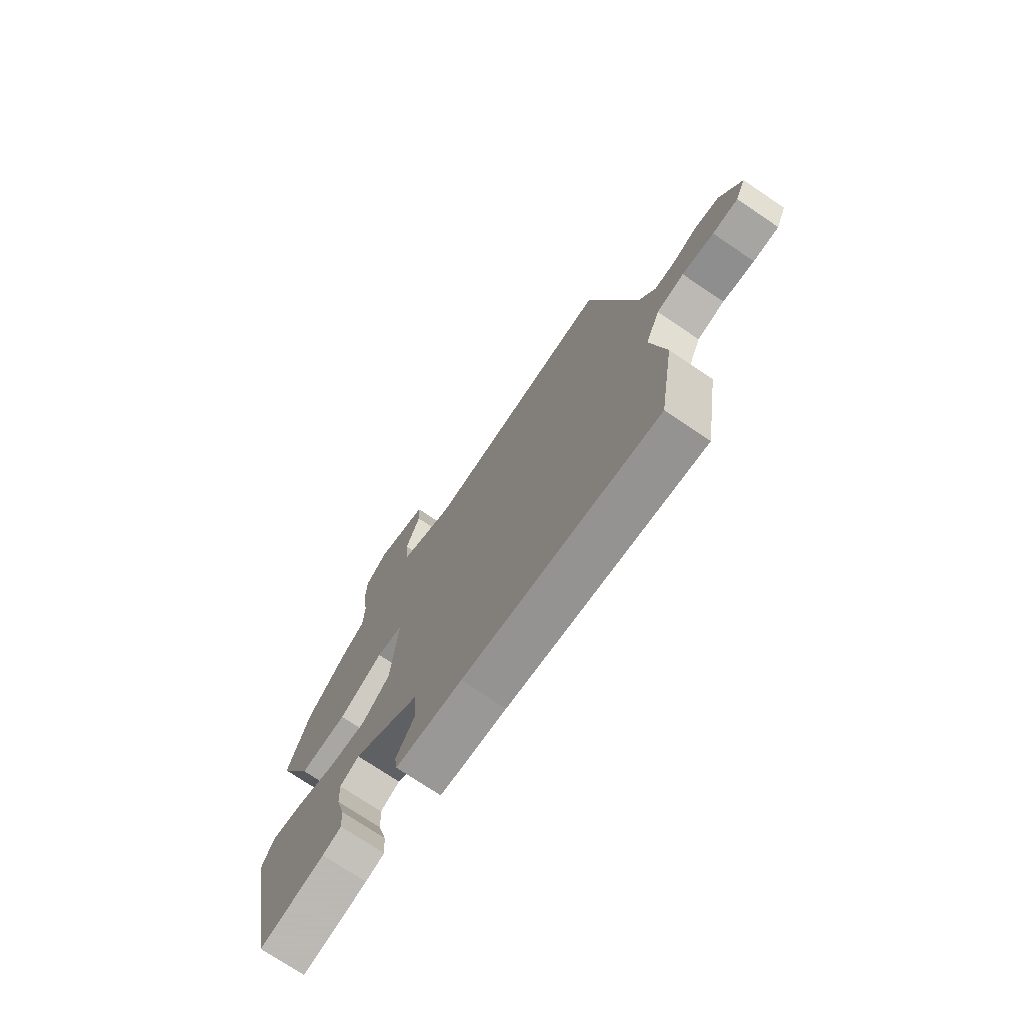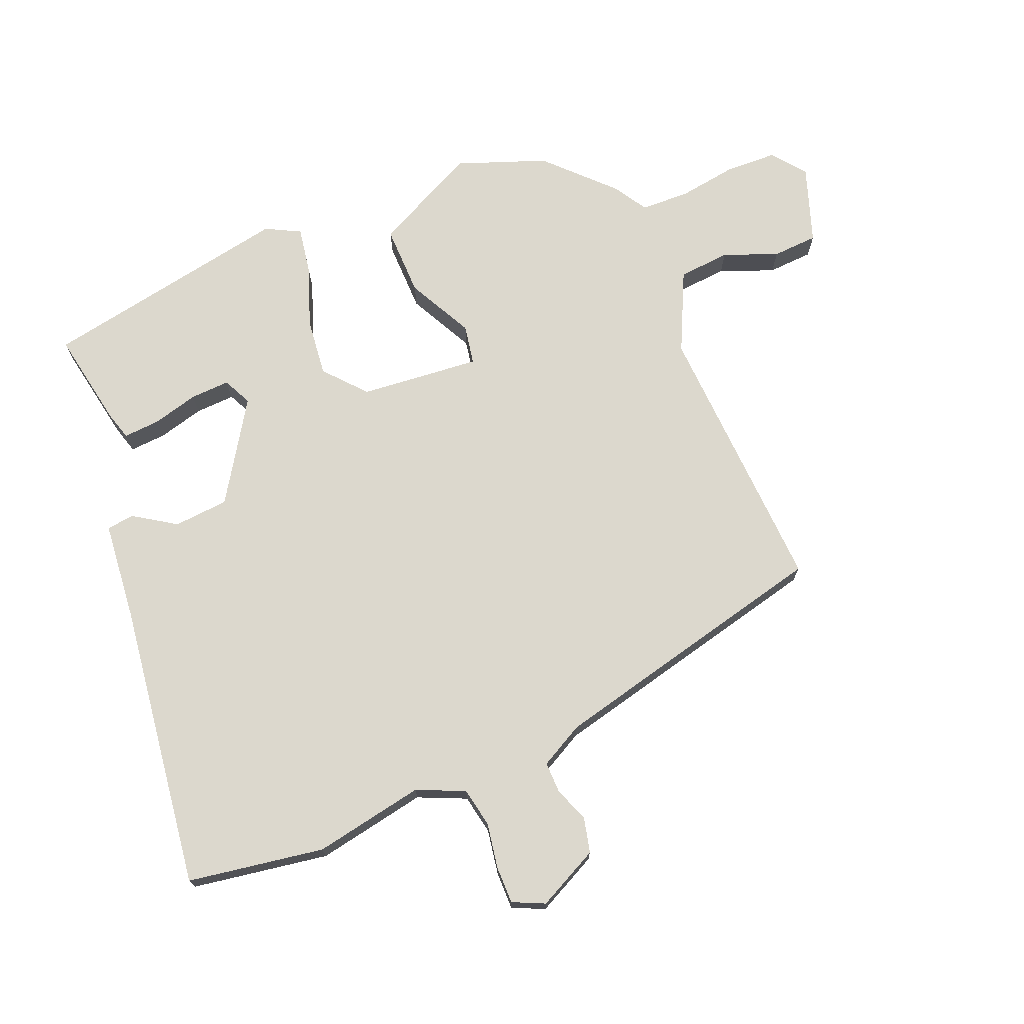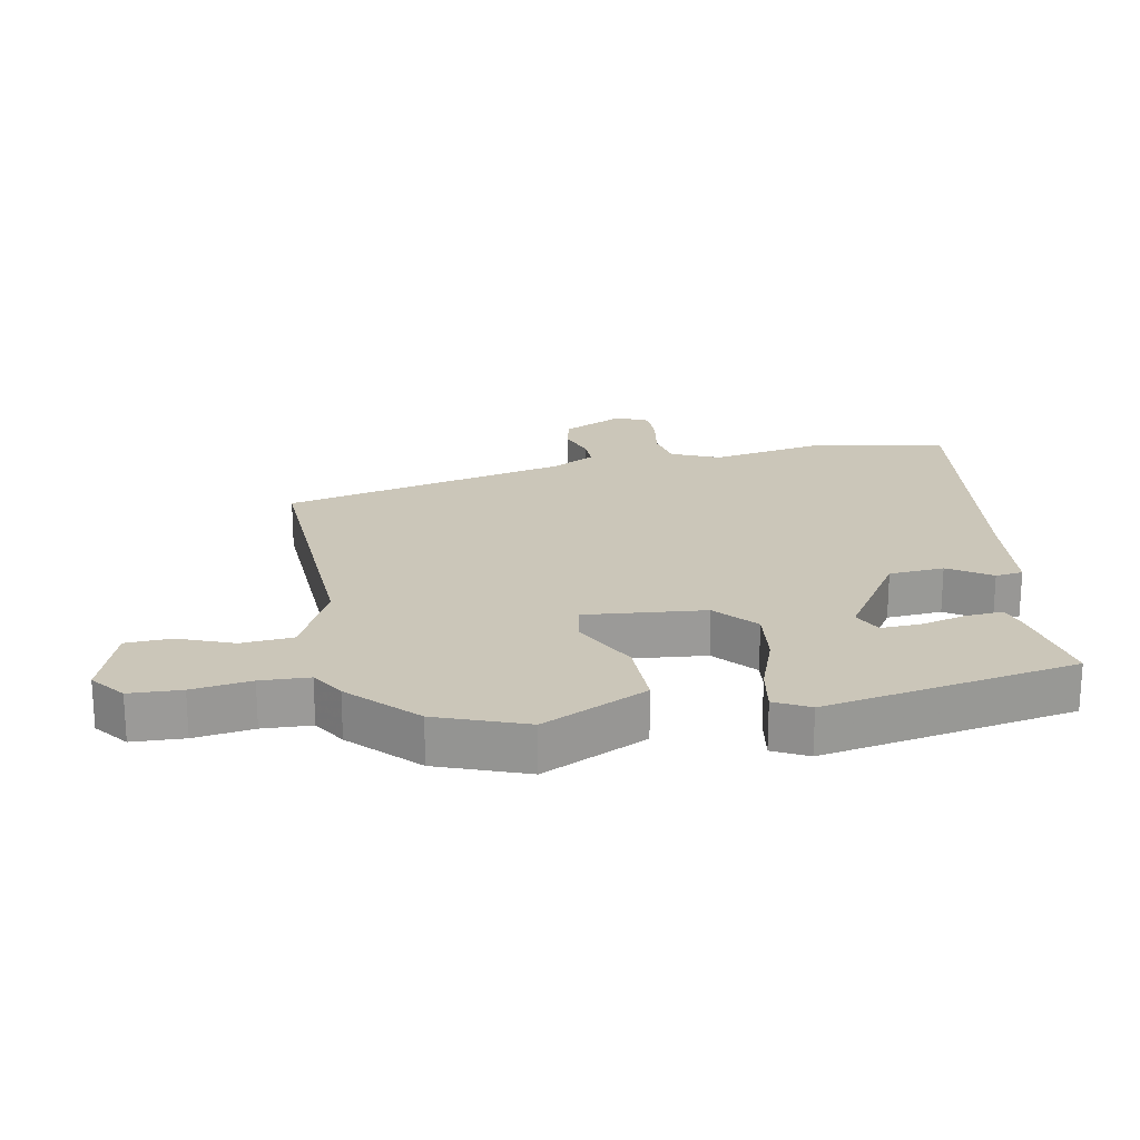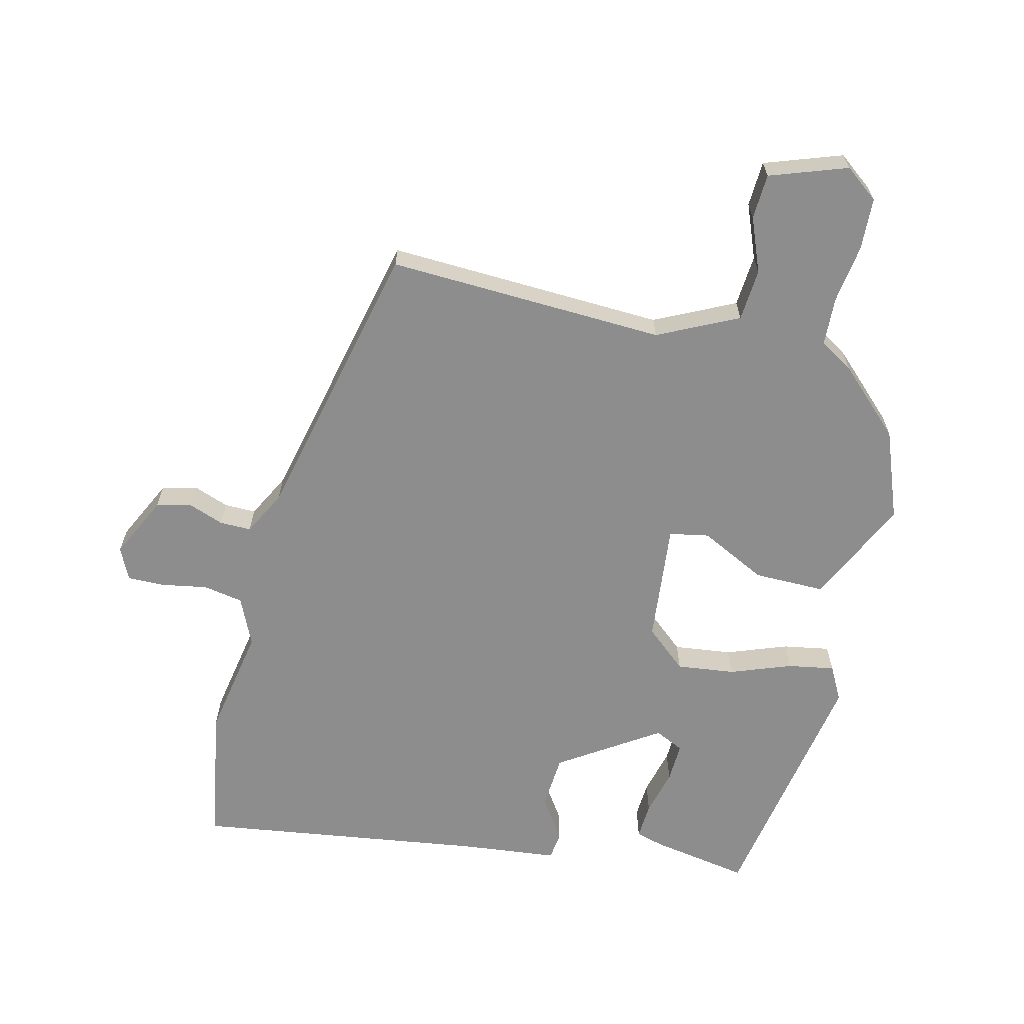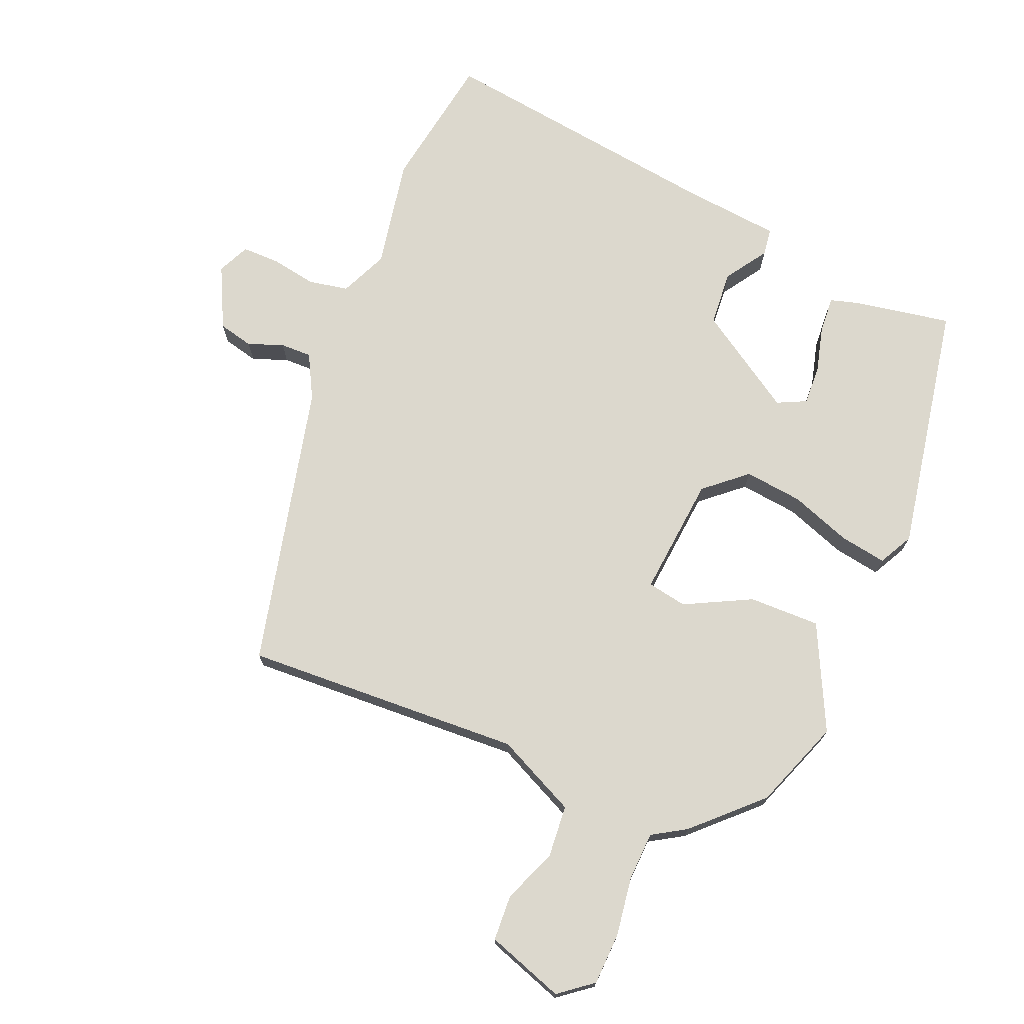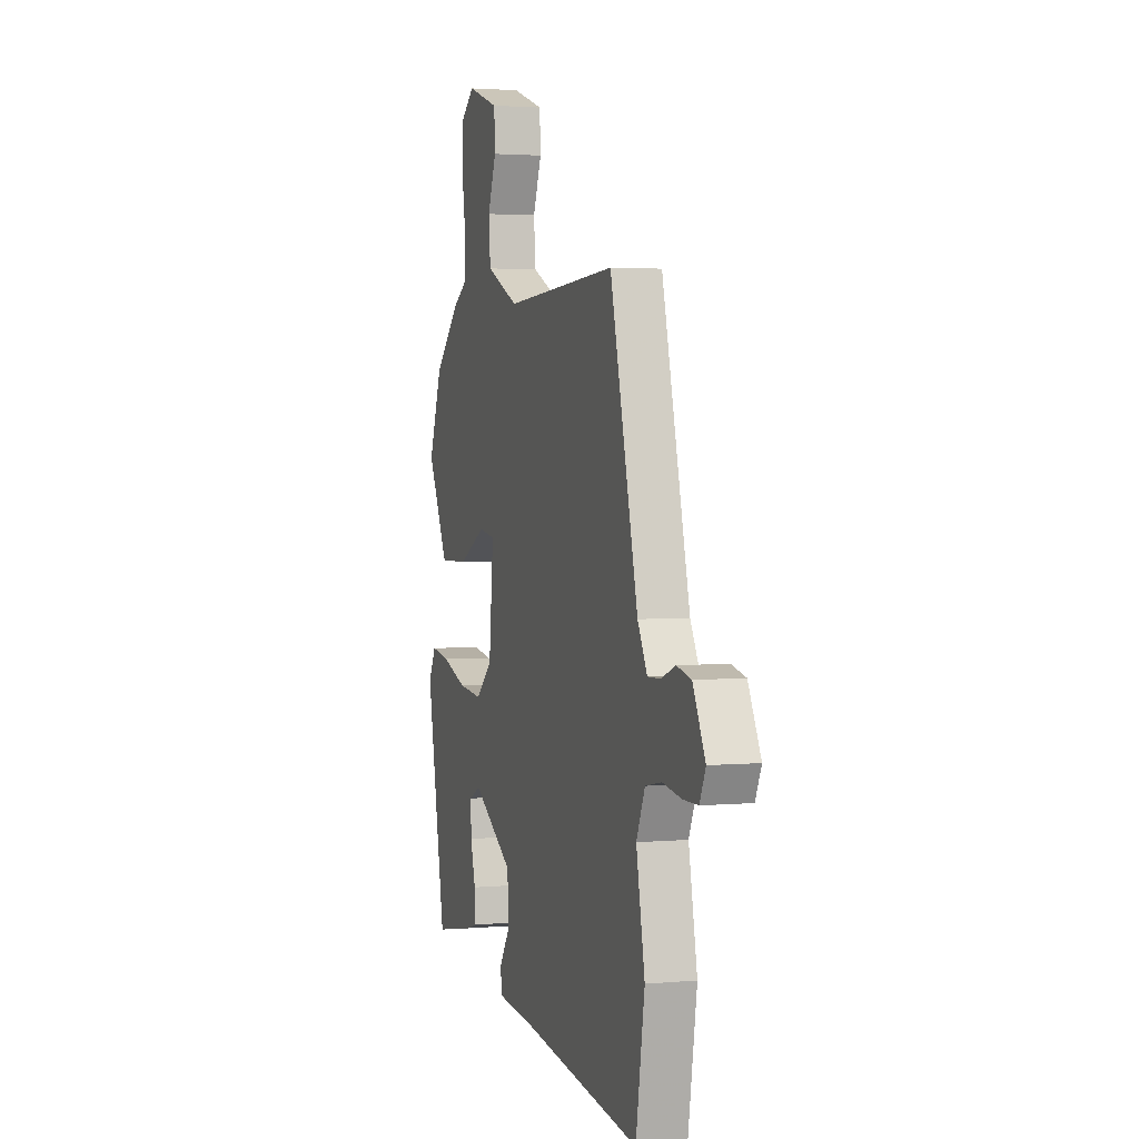
<metadata>
{"format":"obj","ext":"obj","renderer":"f3d","projection":"perspective","resolution":1024,"background":"white","views":[{"elev":-73.7,"azim":-124.0,"up":"+Z"},{"elev":72.6,"azim":-112.3,"up":"+Y"},{"elev":21.0,"azim":79.6,"up":"+Y"},{"elev":-64.6,"azim":-13.0,"up":"+Y"},{"elev":72.6,"azim":22.9,"up":"+Y"},{"elev":2.5,"azim":-107.7,"up":"+Z"}]}
</metadata>
<code>
v -0.382 0.07 0.513
v 0.052 0.07 0.49
v 0.177 0.07 0.549
v 0.184 0.07 0.63
v 0.151 0.07 0.715
v 0.155 0.07 0.786
v 0.276 0.07 0.827
v 0.328 0.07 0.786
v 0.331 0.07 0.705
v 0.317 0.07 0.613
v 0.32 0.07 0.537
v 0.372 0.07 0.505
v 0.471 0.07 0.408
v 0.522 0.07 0.269
v 0.442 0.07 0.106
v 0.331 0.07 0.108
v 0.228 0.07 0.161
v 0.166 0.07 0.15
v 0.183 0.07 -0.038
v 0.247 0.07 -0.094
v 0.338 0.07 -0.084
v 0.433 0.07 -0.05
v 0.506 0.07 -0.038
v 0.534 0.07 -0.092
v 0.46 0.07 -0.486
v 0.308 0.07 -0.458
v 0.264 0.07 -0.445
v 0.268 0.07 -0.388
v 0.287 0.07 -0.316
v 0.29 0.07 -0.254
v 0.245 0.07 -0.232
v 0.09 0.07 -0.331
v 0.083 0.07 -0.417
v 0.126 0.07 -0.483
v 0.12 0.07 -0.526
v -0.034 0.07 -0.541
v -0.484 0.07 -0.6
v -0.518 0.07 -0.386
v -0.485 0.07 -0.213
v -0.518 0.07 -0.138
v -0.58 0.07 -0.126
v -0.652 0.07 -0.138
v -0.71 0.07 -0.138
v -0.733 0.07 -0.088
v -0.685 0.07 0.008
v -0.63 0.07 0.021
v -0.575 0.07 0
v -0.526 0.07 -0.001
v -0.489 0.07 0.068
v -0.382 0 0.513
v 0.052 0 0.49
v 0.177 0 0.549
v 0.184 0 0.63
v 0.151 0 0.715
v 0.155 0 0.786
v 0.276 0 0.827
v 0.328 0 0.786
v 0.331 0 0.705
v 0.317 0 0.613
v 0.32 0 0.537
v 0.372 0 0.505
v 0.471 0 0.408
v 0.522 0 0.269
v 0.442 0 0.106
v 0.331 0 0.108
v 0.228 0 0.161
v 0.166 0 0.15
v 0.183 0 -0.038
v 0.247 0 -0.094
v 0.338 0 -0.084
v 0.433 0 -0.05
v 0.506 0 -0.038
v 0.534 0 -0.092
v 0.46 0 -0.486
v 0.308 0 -0.458
v 0.264 0 -0.445
v 0.268 0 -0.388
v 0.287 0 -0.316
v 0.29 0 -0.254
v 0.245 0 -0.232
v 0.09 0 -0.331
v 0.083 0 -0.417
v 0.126 0 -0.483
v 0.12 0 -0.526
v -0.034 0 -0.541
v -0.484 0 -0.6
v -0.518 0 -0.386
v -0.485 0 -0.213
v -0.518 0 -0.138
v -0.58 0 -0.126
v -0.652 0 -0.138
v -0.71 0 -0.138
v -0.733 0 -0.088
v -0.685 0 0.008
v -0.63 0 0.021
v -0.575 0 0
v -0.526 0 -0.001
v -0.489 0 0.068
f 44 45 46 47
f 44 47 48
f 41 42 43 44
f 40 41 44 48
f 39 40 48 49
f 36 37 38 39
f 33 34 35 36
f 32 33 36 39
f 31 32 39 49
f 26 27 28 29
f 26 29 30
f 25 26 30
f 24 25 30
f 21 22 23 24
f 20 21 24 30
f 19 20 30 31
f 14 15 16 17
f 14 17 18
f 11 12 13 14
f 11 14 18
f 10 11 18
f 9 10 18
f 8 9 18
f 7 8 18
f 4 5 6 7
f 3 4 7 18
f 2 3 18
f 1 2 18 19
f 1 19 31 49
f 96 95 94 93
f 97 96 93
f 93 92 91 90
f 97 93 90 89
f 98 97 89 88
f 88 87 86 85
f 85 84 83 82
f 88 85 82 81
f 98 88 81 80
f 78 77 76 75
f 79 78 75
f 79 75 74
f 79 74 73
f 73 72 71 70
f 79 73 70 69
f 80 79 69 68
f 66 65 64 63
f 67 66 63
f 63 62 61 60
f 67 63 60
f 67 60 59
f 67 59 58
f 67 58 57
f 67 57 56
f 56 55 54 53
f 67 56 53 52
f 67 52 51
f 68 67 51 50
f 98 80 68 50
f 1 50 51 2
f 2 51 52 3
f 3 52 53 4
f 4 53 54 5
f 5 54 55 6
f 6 55 56 7
f 7 56 57 8
f 8 57 58 9
f 9 58 59 10
f 10 59 60 11
f 11 60 61 12
f 12 61 62 13
f 13 62 63 14
f 14 63 64 15
f 15 64 65 16
f 16 65 66 17
f 17 66 67 18
f 18 67 68 19
f 19 68 69 20
f 20 69 70 21
f 21 70 71 22
f 22 71 72 23
f 23 72 73 24
f 24 73 74 25
f 25 74 75 26
f 26 75 76 27
f 27 76 77 28
f 28 77 78 29
f 29 78 79 30
f 30 79 80 31
f 31 80 81 32
f 32 81 82 33
f 33 82 83 34
f 34 83 84 35
f 35 84 85 36
f 36 85 86 37
f 37 86 87 38
f 38 87 88 39
f 39 88 89 40
f 40 89 90 41
f 41 90 91 42
f 42 91 92 43
f 43 92 93 44
f 44 93 94 45
f 45 94 95 46
f 46 95 96 47
f 47 96 97 48
f 48 97 98 49
f 49 98 50 1

</code>
